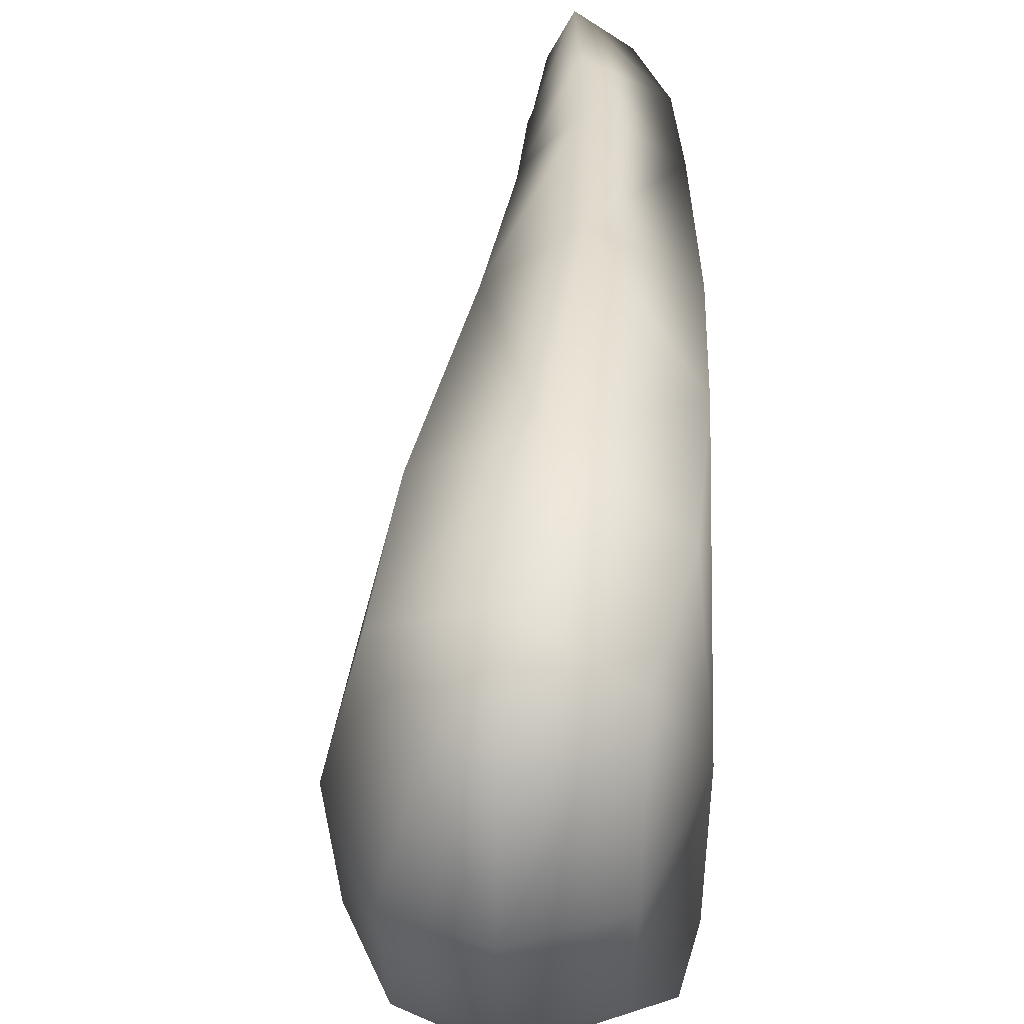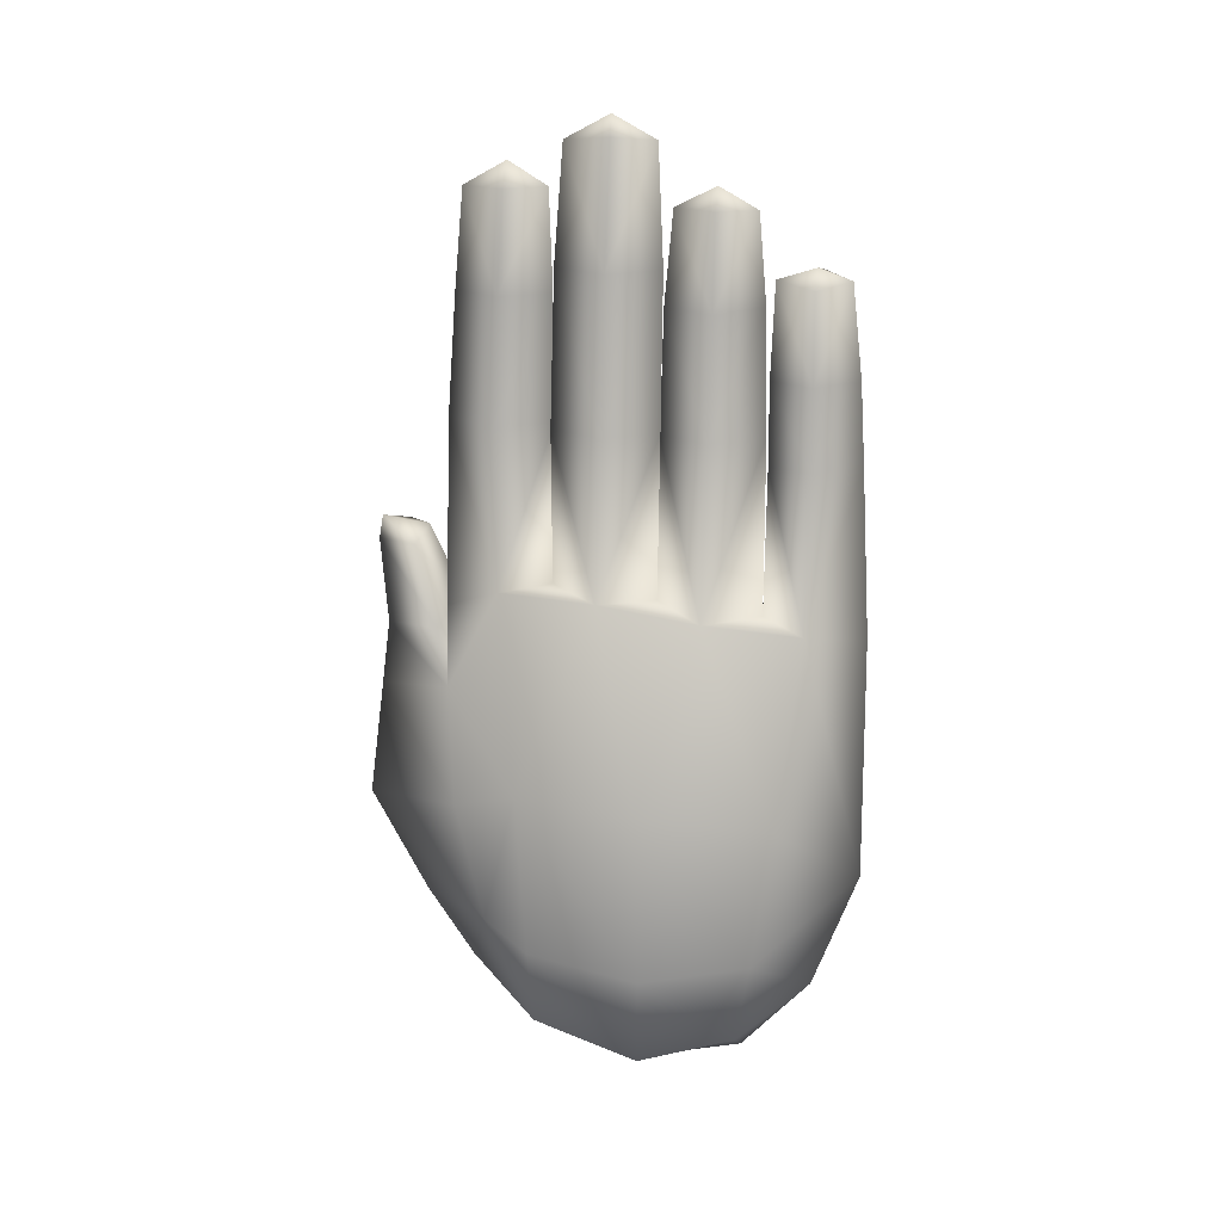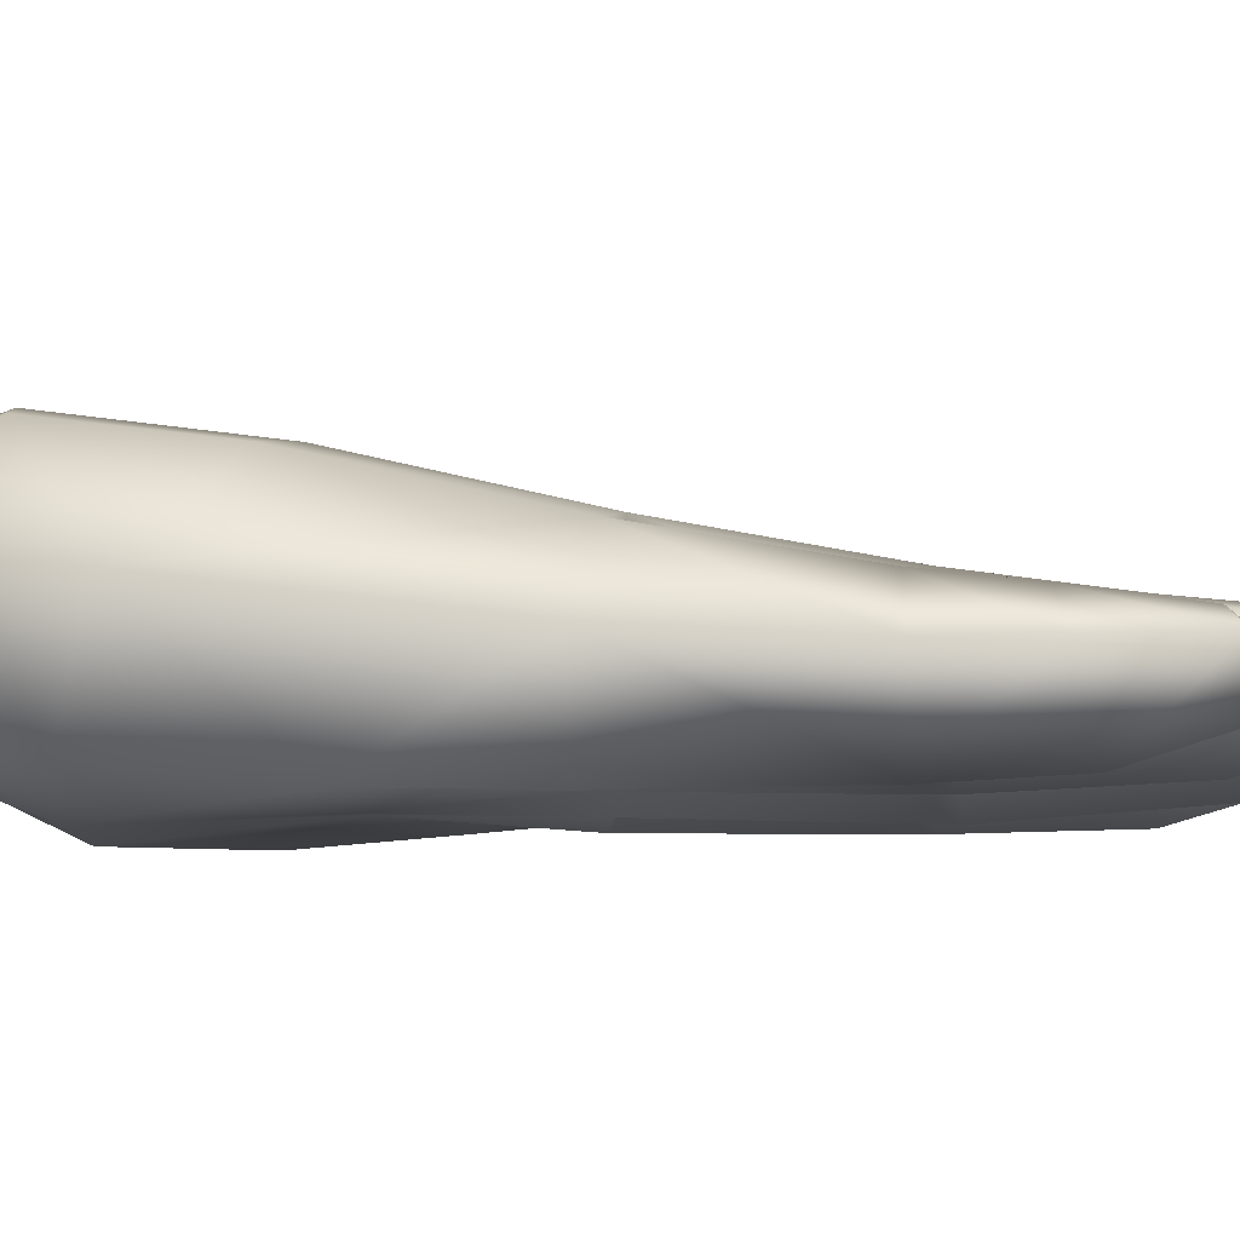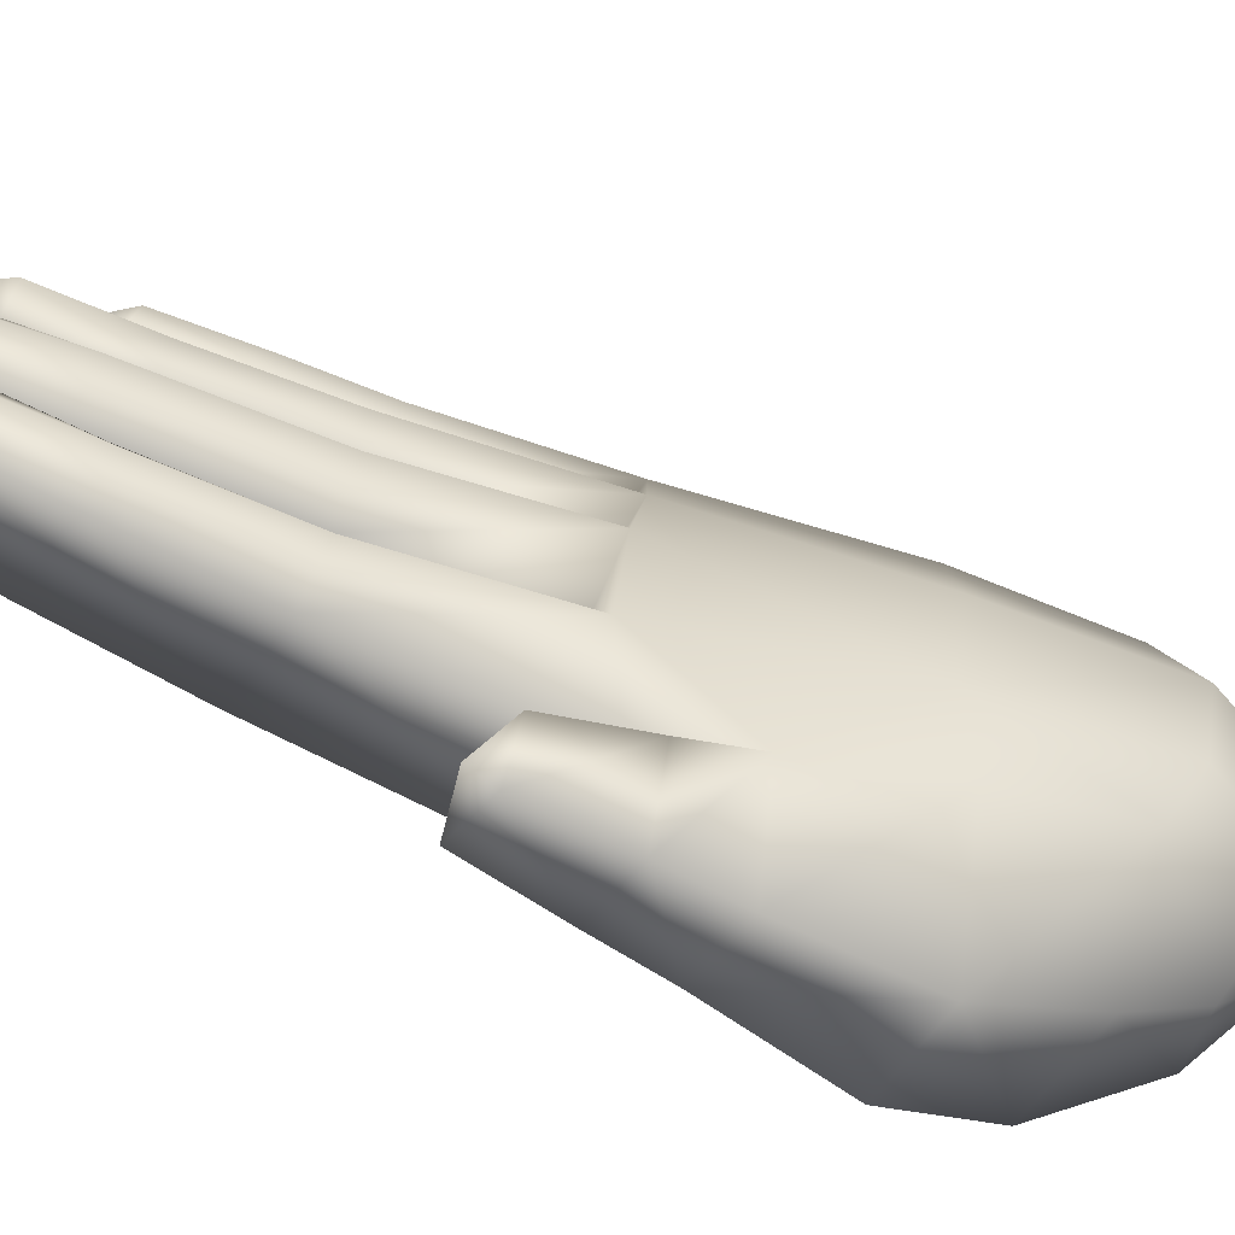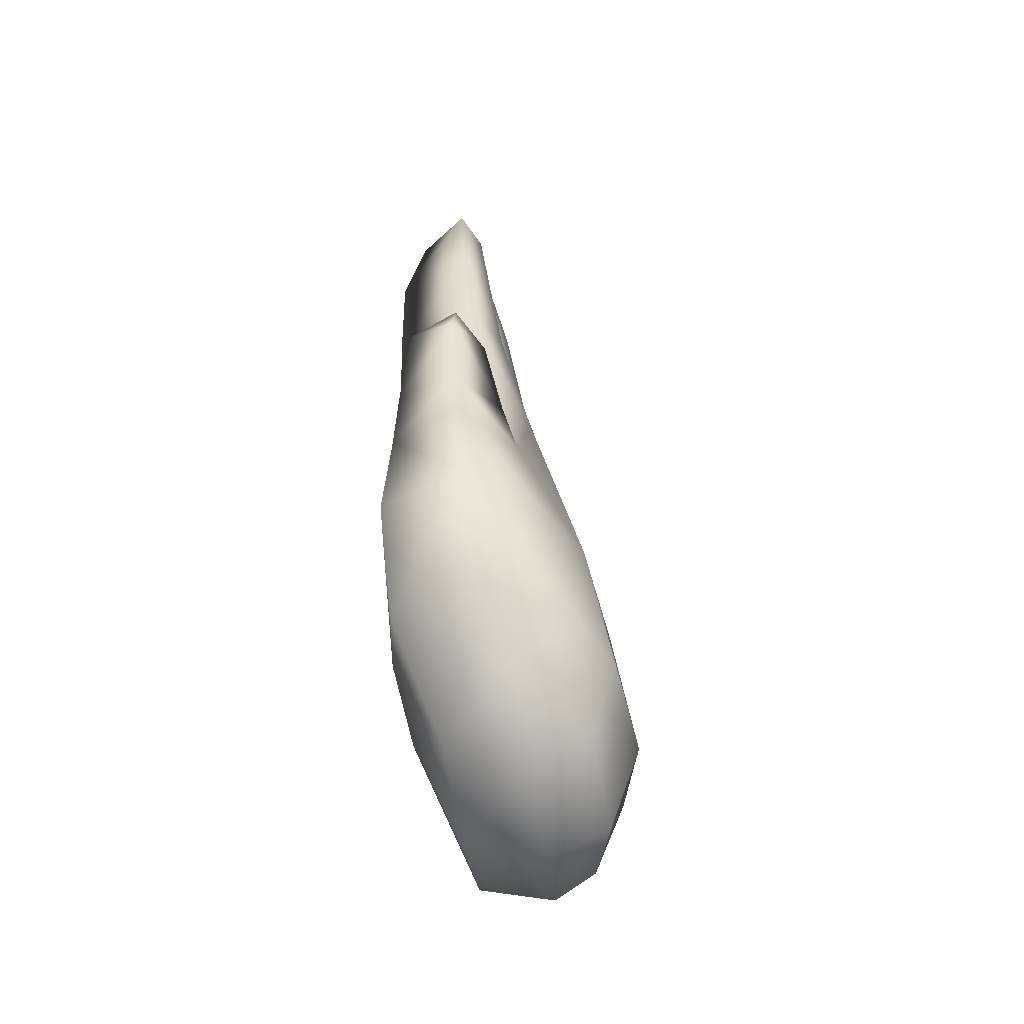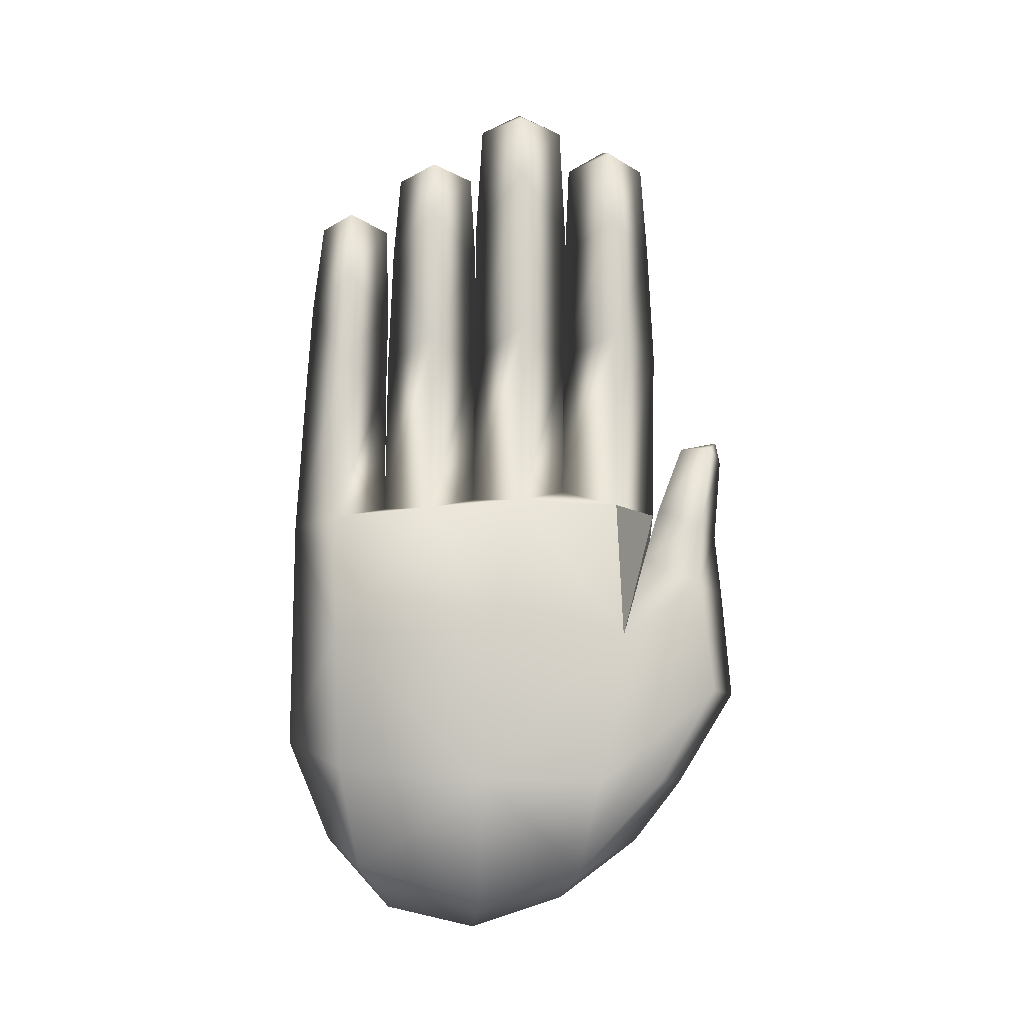
<metadata>
{"format":"obj","ext":"obj","renderer":"f3d","projection":"perspective","resolution":1024,"background":"white","views":[{"elev":36.1,"azim":178.0,"up":"+Y"},{"elev":18.7,"azim":100.6,"up":"+Z"},{"elev":79.8,"azim":-92.2,"up":"+Y"},{"elev":-67.4,"azim":59.4,"up":"+Y"},{"elev":-48.0,"azim":9.1,"up":"+Z"},{"elev":-10.4,"azim":-92.2,"up":"+Z"}]}
</metadata>
<code>
g Tripitakahand_R
v 0.1887 0.0878 -0.8959
v 0.2359 -0.1269 -0.6499
v 0.2557 0.09987 -0.6826
v 0.1764 -0.1279 -0.8302
v 0.1347 0.2793 -0.8577
v 0.1973 0.3152 -0.6595
v 0.05041 0.4235 -0.7591
v 0.1887 0.0878 -0.8959
v 0.04782 -0.1128 -0.8944
v 0.05226 0.08841 -0.9598
v 0.1347 0.2793 -0.8577
v 0.04661 0.2825 -0.9148
v 0.1764 -0.1279 -0.8302
v 0.04782 -0.1128 -0.8944
v 0.03709 -0.2857 -0.765
v -0.1143 -0.1439 -0.8393
v -0.1157 0.07793 -0.9
v 0.05226 0.08841 -0.9598
v -0.126 0.3447 -0.8236
v 0.04661 0.2825 -0.9148
v 0.05041 0.4235 -0.7591
v 0.1766 -0.2267 -0.6115
v 0.2359 -0.1269 -0.6499
v -0.221 -0.2265 -0.02299
v -0.1855 -0.2437 -0.3139
v -0.2291 -0.01171 -0.01361
v -0.007405 -0.1193 0.04796
v -0.2208 0.05375 -0.3065
v -0.2254 0.07035 -0.6355
v -0.2182 -0.1857 -0.6395
v -0.201 -0.4427 -0.4357
v -0.1143 -0.1439 -0.8393
v -0.1948 -0.3226 -0.6373
v -0.1157 0.07793 -0.9
v -0.126 0.3447 -0.8236
v -0.1981 0.3873 -0.6072
v 0.05041 0.4235 -0.7591
v -0.01681 0.5112 -0.5432
v -0.225 0.1938 -0.0326
v 0.001861 0.09269 0.02888
v -0.2366 0.3973 -0.3172
v -0.2508 0.4047 -0.06088
v -0.01761 0.3004 0.001792
v -0.09175 0.5024 -0.05878
v -0.01199 -0.5112 -0.4306
v 0.01415 -0.3878 -0.6332
v 0.1766 -0.2267 -0.6115
v 0.1378 -0.2936 -0.3828
v 0.1832 -0.1604 -0.3372
v 0.2359 -0.1269 -0.6499
v 0.2557 0.09987 -0.6826
v 0.2065 0.08325 -0.3543
v 0.1973 0.3152 -0.6595
v 0.1474 0.3492 -0.3892
v 0.1076 -0.01174 0.04662
v 0.07667 -0.2125 0.04977
v 0.06506 -0.3212 -0.1598
v 0.08753 0.1913 0.01031
v 0.04246 0.3884 -0.01819
v -0.007405 -0.1193 0.04796
v -0.01681 0.5112 -0.5432
v -0.09175 0.5024 -0.05878
v -0.01761 0.3004 0.001792
v 0.001861 0.09269 0.02888
v 0.0001602 -0.3346 -0.006869
v 0.05041 0.4235 -0.7591
v -0.2373 -0.2293 0.3727
v -0.007405 -0.1193 0.04796
v -0.04195 -0.1197 0.3724
v -0.221 -0.2265 -0.02299
v -0.2411 -0.225 0.6412
v -0.06071 -0.1252 0.6194
v -0.07195 -0.1342 0.8216
v -0.04972 -0.336 0.3691
v 0.0001602 -0.3346 -0.006869
v -0.06942 -0.3219 0.6177
v -0.08225 -0.3063 0.8189
v 0.07667 -0.2125 0.04977
v 0.01143 -0.2312 0.3648
v -0.02154 -0.227 0.6164
v -0.06071 -0.1252 0.6194
v -0.04195 -0.1197 0.3724
v -0.007405 -0.1193 0.04796
v -0.07195 -0.1342 0.8216
v -0.1954 -0.2194 0.8218
v -0.07451 -0.2154 0.8702
v -0.04704 -0.2197 0.818
v -0.07451 -0.2154 0.8702
v -0.2526 -0.01438 0.3862
v 0.001861 0.09269 0.02888
v -0.03419 0.09123 0.3579
v -0.2291 -0.01171 -0.01361
v -0.2377 -0.01451 0.7519
v -0.07002 0.08857 0.6696
v -0.08971 0.07426 0.9103
v -0.03042 -0.126 0.3572
v -0.007405 -0.1193 0.04796
v -0.06745 -0.1245 0.6694
v -0.09522 -0.1108 0.9081
v 0.1076 -0.01174 0.04662
v 0.03422 -0.01495 0.3587
v -0.01171 -0.01505 0.6663
v -0.07002 0.08857 0.6696
v -0.03419 0.09123 0.3579
v 0.001861 0.09269 0.02888
v -0.08971 0.07426 0.9103
v -0.1932 -0.01407 0.9093
v -0.08139 -0.01453 0.9598
v -0.06339 -0.01455 0.9169
v -0.08139 -0.01453 0.9598
v -0.2437 0.1903 0.3581
v -0.01761 0.3004 0.001792
v -0.06097 0.2948 0.3517
v -0.225 0.1938 -0.0326
v -0.1006 0.284 0.5989
v -0.2382 0.1902 0.6602
v -0.08554 0.2694 0.7849
v -0.03937 0.08904 0.3517
v 0.001861 0.09269 0.02888
v -0.06946 0.09037 0.5988
v -0.09853 0.1027 0.7847
v 0.08753 0.1913 0.01031
v 0.013 0.1899 0.3534
v -0.02712 0.1897 0.5936
v -0.1006 0.284 0.5989
v -0.06097 0.2948 0.3517
v -0.01761 0.3004 0.001792
v -0.08554 0.2694 0.7849
v -0.2044 0.1895 0.7854
v -0.08075 0.1901 0.8298
v -0.05222 0.1892 0.7842
v -0.08075 0.1901 0.8298
v -0.2557 0.3855 0.2975
v -0.09175 0.5024 -0.05878
v -0.1145 0.4811 0.291
v -0.2508 0.4047 -0.06088
v -0.1148 0.4704 0.4588
v -0.2505 0.3798 0.5003
v -0.1163 0.4482 0.6512
v -0.06321 0.299 0.2922
v -0.01761 0.3004 0.001792
v -0.08346 0.2958 0.4588
v -0.1018 0.3011 0.6522
v -0.02238 0.385 0.296
v -0.0454 0.3833 0.4564
v -0.08346 0.2958 0.4588
v -0.06321 0.299 0.2922
v -0.1018 0.3011 0.6522
v 0.04246 0.3884 -0.01819
v -0.01761 0.3004 0.001792
v -0.2055 0.3799 0.6594
v -0.1113 0.379 0.6759
v -0.07489 0.3792 0.6361
v -0.1113 0.379 0.6759
v 0.03458 -0.3481 -0.04523
v -0.1316 -0.2983 -0.1326
v 0.06506 -0.3212 -0.1598
v -0.1211 -0.3335 -0.01721
v -0.1841 -0.4212 -0.05872
v -0.1929 -0.4144 -0.1969
v 0.00181 -0.3989 0.115
v -0.05507 -0.4884 0.1089
v -0.05081 -0.4729 -0.06796
v -0.05211 -0.4789 0.1586
v -0.16 -0.4519 0.1248
v -0.09258 -0.3924 0.1335
v -0.05211 -0.4789 0.1586
v -0.16 -0.4519 0.1248
v -0.1841 -0.4212 -0.05872
v -0.1929 -0.4144 -0.1969
v -0.04075 -0.4873 -0.1978
v -0.01199 -0.5112 -0.4306
v -0.201 -0.4427 -0.4357
v 0.1378 -0.2936 -0.3828
v -0.1855 -0.2437 -0.3139
v -0.201 -0.4427 -0.4357
v -0.221 -0.2265 -0.02299
v 0.0001602 -0.3346 -0.006869
v -0.1855 -0.2437 -0.3139
v -0.1316 -0.2983 -0.1326
v -0.1855 -0.2437 -0.3139
v 0.06506 -0.3212 -0.1598
v -0.1855 -0.2437 -0.3139
v 0.0001602 -0.3346 -0.006869
v 0.06506 -0.3212 -0.1598
v 0.03709 -0.2857 -0.765
f 3 2 1
f 4 1 2
f 1 5 3
f 6 3 5
f 7 6 5
f 4 9 8
f 10 8 9
f 8 10 11
f 12 11 10
f 7 11 12
f 15 14 13
f 15 16 14
f 16 17 14
f 18 14 17
f 17 19 18
f 20 18 19
f 19 21 20
f 22 15 13
f 23 22 13
f 26 25 24
f 24 27 26
f 25 26 28
f 28 29 25
f 29 30 25
f 30 31 25
f 30 29 32
f 32 33 30
f 33 31 30
f 34 32 29
f 34 29 35
f 36 35 29
f 35 36 37
f 38 37 36
f 28 26 39
f 26 40 39
f 28 39 41
f 36 41 38
f 28 41 29
f 36 29 41
f 39 42 41
f 39 43 42
f 41 42 44
f 41 44 38
f 33 45 31
f 32 46 33
f 33 46 45
f 47 45 46
f 47 48 45
f 49 48 47
f 49 47 50
f 50 51 49
f 52 49 51
f 51 53 52
f 54 52 53
f 49 52 55
f 49 55 56
f 56 57 49
f 57 48 49
f 58 55 52
f 52 54 58
f 54 59 58
f 55 60 56
f 54 61 59
f 61 54 53
f 62 59 61
f 59 63 58
f 55 58 64
f 56 65 57
f 66 61 53
f 69 68 67
f 70 67 68
f 67 71 69
f 72 69 71
f 71 73 72
f 67 70 74
f 75 74 70
f 74 76 67
f 71 67 76
f 76 77 71
f 78 74 75
f 74 79 76
f 78 79 74
f 80 76 79
f 80 77 76
f 80 79 81
f 82 81 79
f 82 79 78
f 83 82 78
f 81 84 80
f 71 85 73
f 77 85 71
f 85 86 73
f 77 86 85
f 80 87 77
f 84 87 80
f 87 88 77
f 84 88 87
f 91 90 89
f 92 89 90
f 89 93 91
f 94 91 93
f 93 95 94
f 89 92 96
f 97 96 92
f 96 98 89
f 93 89 98
f 98 99 93
f 100 96 97
f 96 101 98
f 100 101 96
f 102 98 101
f 102 99 98
f 102 101 103
f 104 103 101
f 104 101 100
f 105 104 100
f 103 106 102
f 93 107 95
f 99 107 93
f 107 108 95
f 99 108 107
f 102 109 99
f 106 109 102
f 109 110 99
f 106 110 109
f 113 112 111
f 114 111 112
f 113 111 115
f 116 115 111
f 116 117 115
f 111 114 118
f 119 118 114
f 118 120 111
f 116 111 120
f 120 121 116
f 122 118 119
f 118 123 120
f 122 123 118
f 124 120 123
f 124 121 120
f 124 123 125
f 126 125 123
f 126 123 122
f 127 126 122
f 125 128 124
f 116 129 117
f 121 129 116
f 129 130 117
f 121 130 129
f 124 131 121
f 128 131 124
f 131 132 121
f 128 132 131
f 135 134 133
f 136 133 134
f 135 133 137
f 138 137 133
f 138 139 137
f 133 136 140
f 141 140 136
f 140 142 133
f 138 133 142
f 142 143 138
f 135 137 144
f 145 144 137
f 137 139 145
f 145 146 144
f 147 144 146
f 145 148 146
f 144 149 135
f 149 134 135
f 149 144 147
f 149 147 150
f 138 151 139
f 143 151 138
f 151 152 139
f 143 152 151
f 145 153 148
f 139 153 145
f 153 154 148
f 139 154 153
f 157 156 155
f 158 155 156
f 158 156 159
f 160 159 156
f 155 158 161
f 161 162 155
f 163 155 162
f 155 163 157
f 161 164 162
f 162 164 165
f 166 161 158
f 166 167 161
f 168 167 166
f 159 168 158
f 166 158 168
f 163 162 169
f 165 169 162
f 169 170 163
f 171 163 170
f 171 157 163
f 171 170 172
f 173 172 170
f 171 172 174
f 174 157 171
f 176 160 175
f 160 156 175
f 179 178 177
f 182 181 180
f 185 184 183
f 47 46 186
f 32 186 46

</code>
